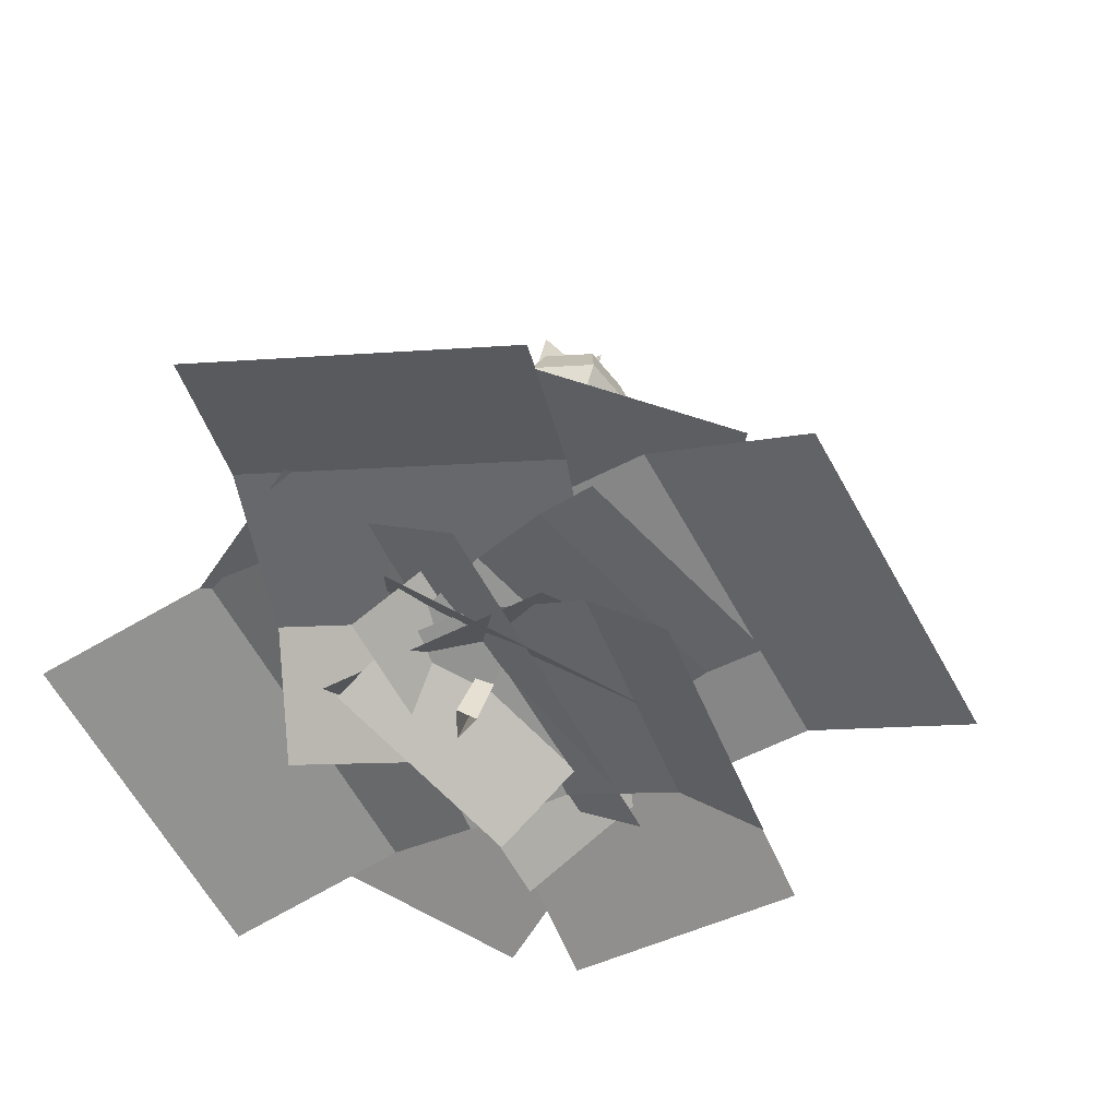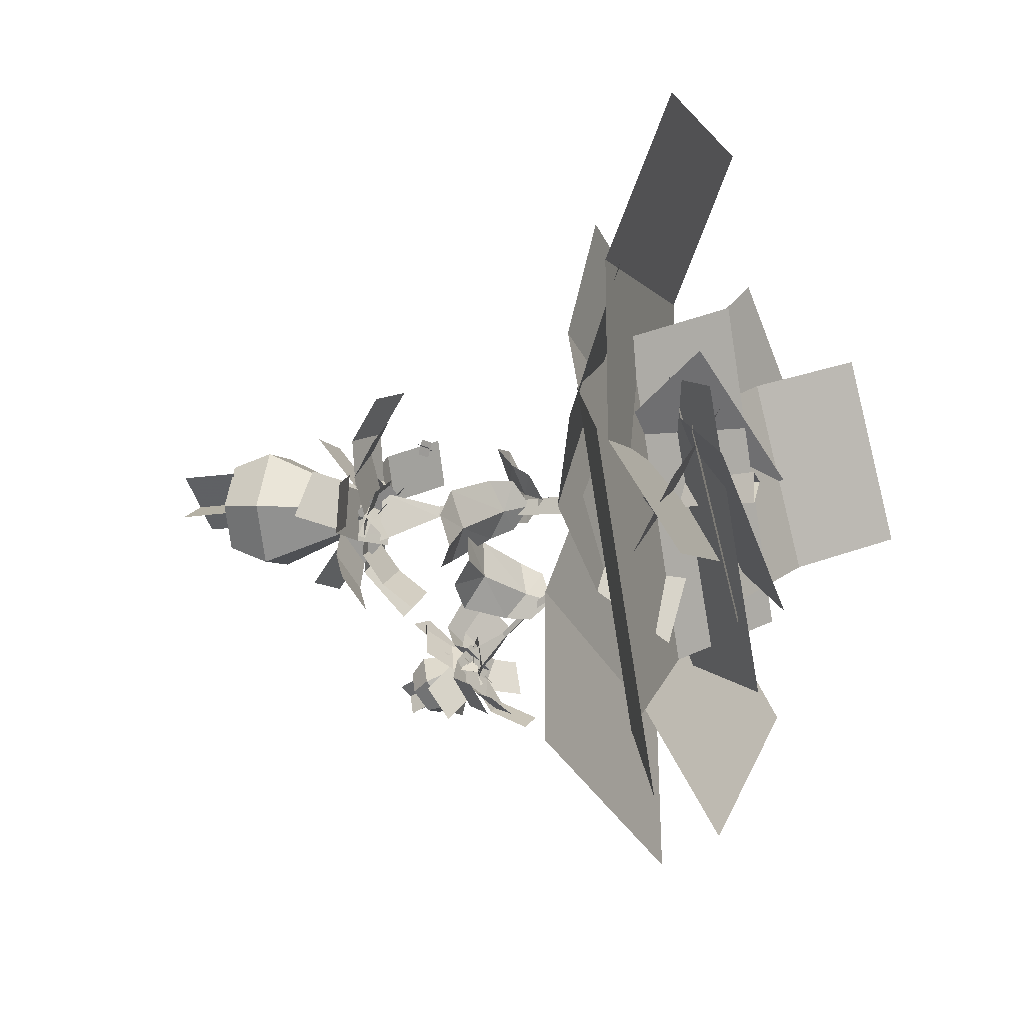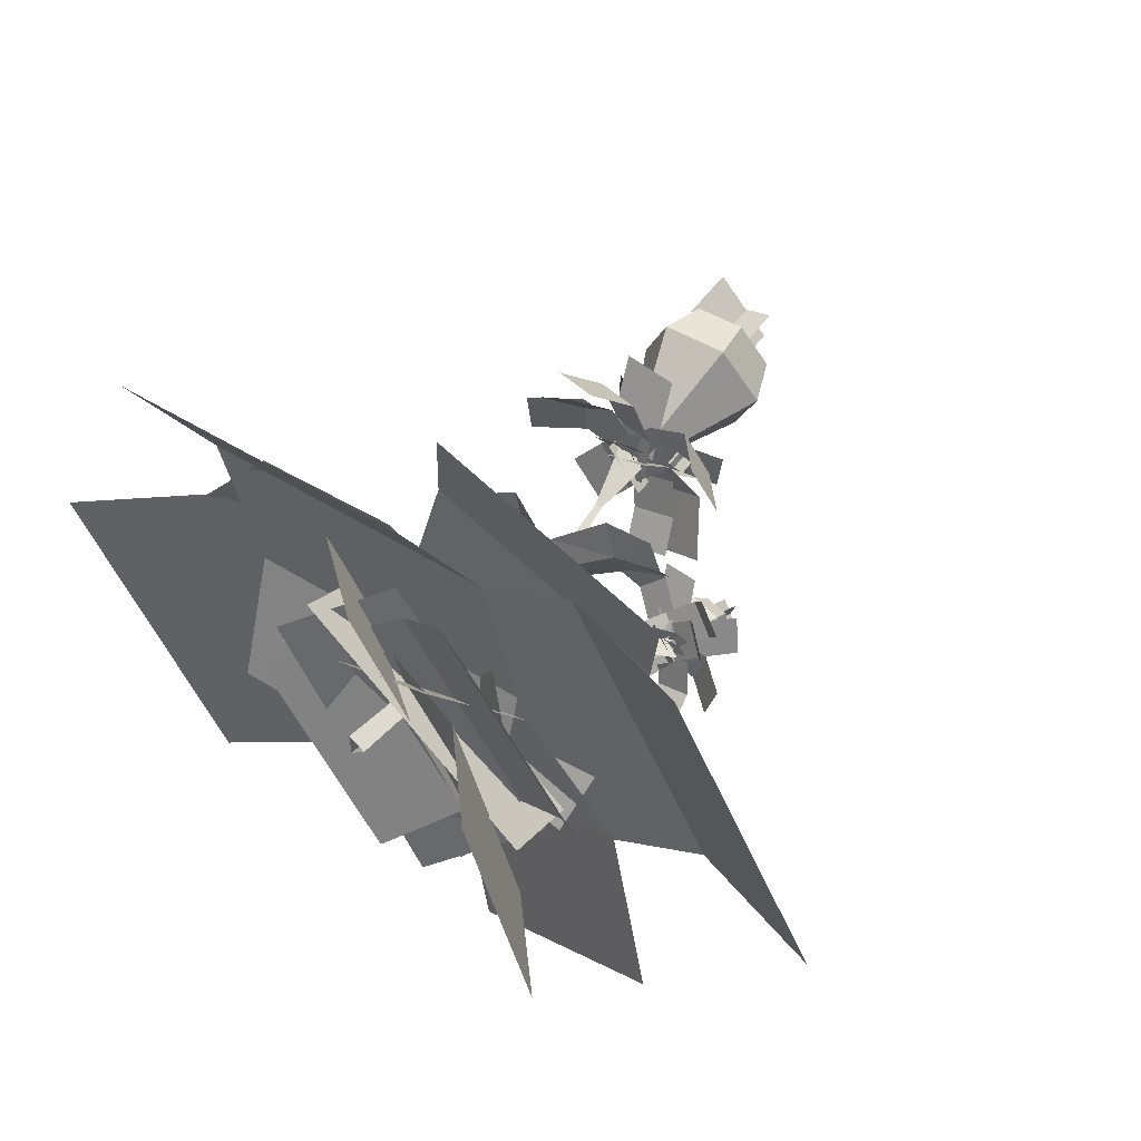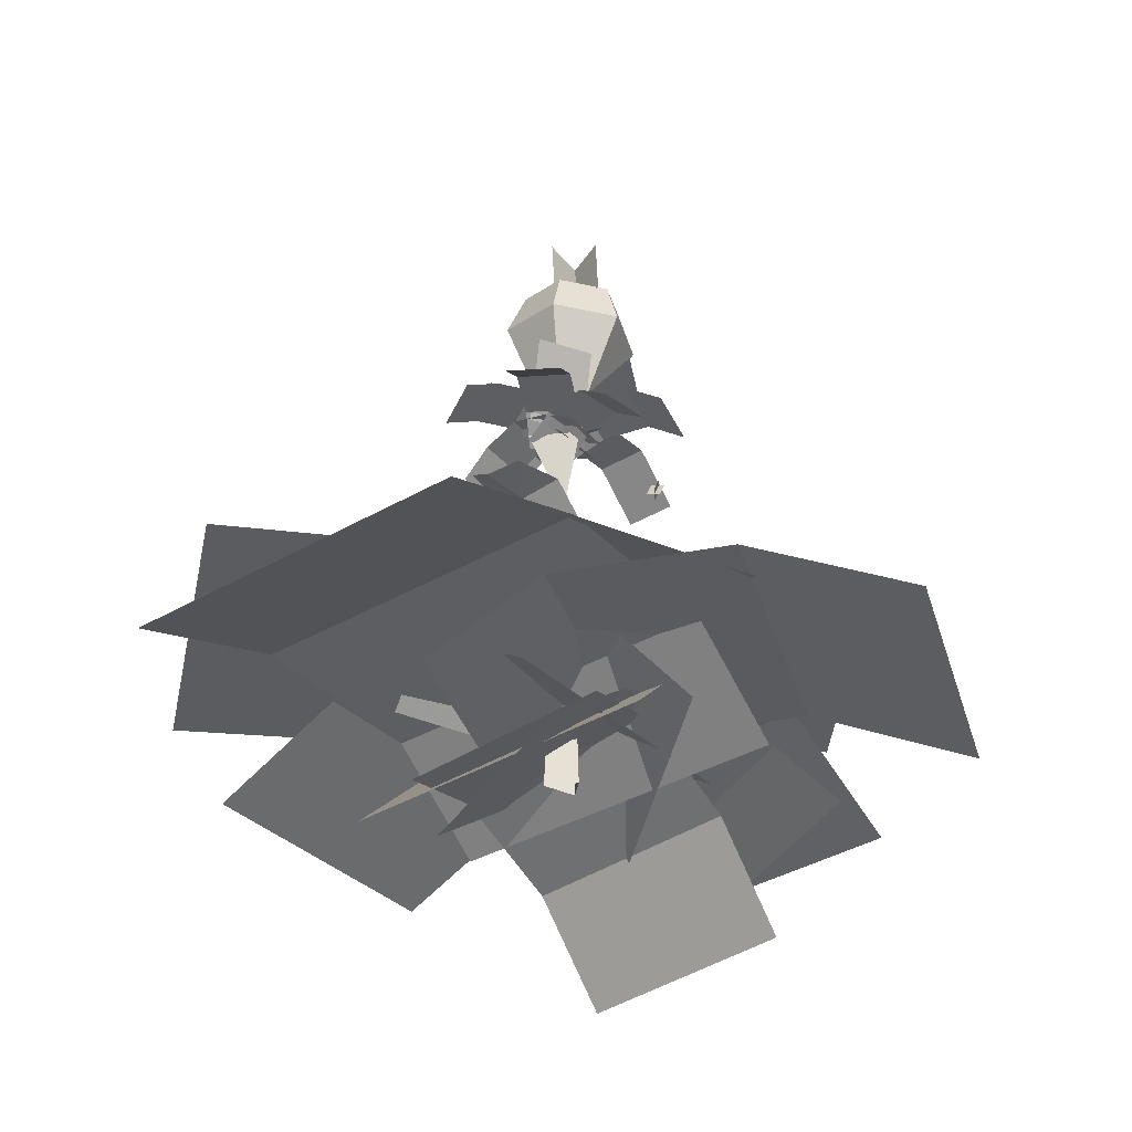
<metadata>
{"format":"obj","ext":"obj","renderer":"f3d","projection":"perspective","resolution":1024,"background":"white","views":[{"elev":34.2,"azim":15.3,"up":"+Z"},{"elev":-12.2,"azim":-66.7,"up":"+Z"},{"elev":57.9,"azim":43.1,"up":"+Z"},{"elev":-40.3,"azim":-82.4,"up":"+Y"}]}
</metadata>
<code>
g Grass03
v -0.02863 0 -0.02644
v -0.01818 0.2621 0.01393
v -0.01818 0.2621 -0.01626
v -0.02863 0 0.02129
v -0.000427 0.2621 0.008164
v -0.000572 0 0.01218
v -0.01818 0.2621 -0.01626
v -0.02863 0 -0.02644
v -0.02778 0.4243 -0.01129
v -0.02778 0.4243 0.0109
v -0.01494 0.4266 0.006659
v -0.02778 0.4243 -0.01129
v -0.04712 0.5131 -0.008382
v -0.04728 0.5128 0.008318
v -0.0376 0.5147 0.005259
v -0.04712 0.5131 -0.008382
v -0.08012 0.597 0.03139
v -0.07794 0.6013 -0.04572
v -0.03542 0.6077 0.01846
v -0.07794 0.6013 -0.04572
v -0.07794 0.6013 -0.04572
v -0.08012 0.597 0.03139
v -0.03542 0.6077 0.01846
v 0.1591 0.08325 -0.08313
v -0.3236 0.1214 0.01586
v 0.1205 0.1758 0.08076
v -0.285 0.02884 -0.148
v 0.07728 0.1608 0.3325
v -0.3669 0.1064 0.2676
v 0.05784 0.05065 0.5599
v -0.3863 -0.003756 0.495
v -0.02448 0.5918 0.01216
v -0.1113 0.6291 0.03461
v -0.03826 0.616 0.06145
v -0.09752 0.6049 -0.01469
v -0.06518 0.6094 0.1315
v -0.1382 0.6224 0.1046
v -0.0955 0.5529 0.1865
v -0.1685 0.566 0.1596
v -0.05093 0.596 0.03138
v -0.09716 0.631 -0.04655
v -0.09968 0.6248 0.03207
v -0.04841 0.6022 -0.04725
v -0.175 0.6246 0.02965
v -0.1724 0.6308 -0.04898
v -0.2416 0.5731 0.02348
v -0.2391 0.5793 -0.05515
v -0.08538 0.581 0.04143
v -0.03578 0.6138 -0.03536
v -0.1021 0.6224 0.006551
v -0.01906 0.5725 -0.000483
v -0.1237 0.6476 -0.03273
v -0.05736 0.6391 -0.07464
v -0.1538 0.6395 -0.07876
v -0.08749 0.631 -0.1207
v -0.1836 0.6133 -0.1206
v -0.1173 0.6048 -0.1625
v -0.04104 0.6021 -0.02083
v -0.05053 0.6307 0.07148
v -0.007245 0.6387 0.005984
v -0.08433 0.5941 0.04466
v 0.05396 0.6414 0.04799
v 0.01068 0.6334 0.1135
v 0.119 0.5817 0.08382
v 0.07569 0.5737 0.1493
v -0.09441 0.5874 0.006236
v -0.006283 0.6263 0.01876
v -0.07224 0.6295 -0.02444
v -0.02845 0.5842 0.04943
v -0.03206 0.6519 -0.0841
v 0.03389 0.6486 -0.04091
v 0.01081 0.6021 -0.1531
v 0.07676 0.5988 -0.1099
v -0.2381 0.05467 -0.02505
v 0.1558 0.1602 0.08023
v -0.1559 0.1618 -0.139
v 0.07351 0.05301 0.1942
v -0.0168 0.1824 -0.3278
v 0.2948 0.1808 -0.1086
v 0.1088 0.1111 -0.5108
v 0.4204 0.1095 -0.2916
v 0.06227 0.02907 -0.2997
v -0.06107 0.1648 0.1874
v 0.1778 0.1764 -0.2321
v -0.1766 0.01747 0.1197
v 0.4024 0.2471 -0.1099
v 0.1635 0.2355 0.3095
v 0.6375 0.1767 0.002154
v 0.3987 0.1651 0.4216
v -0.1383 0.04504 0.187
v 0.22 0.1603 -0.09249
v -0.1827 0.1818 0.05126
v 0.2644 0.02346 0.0433
v -0.2832 0.2347 -0.1877
v 0.1194 0.2132 -0.3315
v -0.4069 0.1851 -0.4162
v -0.004223 0.1635 -0.5599
v 0.1506 0.1207 0.07352
v -0.1476 0.2079 -0.1665
v 0.04554 0.1943 0.1401
v -0.04253 0.1342 -0.2331
v -0.1214 0.1889 0.2359
v -0.3146 0.2024 -0.07072
v -0.271 0.1098 0.3238
v -0.4642 0.1233 0.01718
v -0.03771 0.03199 0.2797
v 0.05649 0.1537 -0.2428
v -0.194 0.1348 0.2032
v 0.2128 0.05087 -0.1663
v -0.4262 0.1272 0.06764
v -0.1757 0.1461 -0.3784
v -0.6375 0.01673 -0.05085
v -0.3871 0.03561 -0.4969
v -0.1221 0.7819 -0.073
v -0.05429 0.5798 0.004483
v -0.1813 0.7676 0.004993
v -0.1434 0.7669 0.09641
v -0.04634 0.7805 0.1098
v 0.01289 0.7947 0.03185
v -0.02499 0.7954 -0.05957
v -0.122 0.8446 -0.04583
v -0.1664 0.8339 0.0127
v -0.09738 0.8697 0.02455
v -0.04911 0.8547 -0.03575
v -0.02069 0.8542 0.03285
v -0.06514 0.8435 0.09138
v -0.138 0.8334 0.0813
v -0.02648 0.5878 0.002984
v -0.1111 0.6132 -0.01034
v -0.05705 0.6112 0.03807
v -0.08053 0.5898 -0.04543
v -0.1033 0.6062 0.08945
v -0.1573 0.6082 0.04104
v -0.143 0.5546 0.1317
v -0.1971 0.5566 0.08331
v -0.07218 0.911 -0.000604
v -0.149 0.8289 0.06871
v -0.1589 0.9112 0.06686
v -0.06236 0.8288 0.001251
v -0.06854 0.9151 0.04904
v -0.1566 0.8253 0.003636
v -0.167 0.9074 0.000864
v -0.05817 0.833 0.05182
v 0.03778 -0.02261 -0.1825
v -0.1154 0.08622 0.09348
v 0.1161 0.06819 -0.1017
v -0.1937 -0.004583 0.01269
v 0.2 0.09968 -0.008714
v -0.03148 0.1177 0.1865
v 0.29 0.08116 0.08783
v 0.05853 0.0992 0.283
v 0.3712 0.03709 0.1721
v 0.1398 0.05512 0.3673
v -0.02265 0.03145 -0.2085
v -0.03199 0.09473 0.1192
v 0.1035 0.07287 -0.1513
v -0.1581 0.05332 0.06202
v 0.2704 0.02096 -0.07041
v 0.1349 0.04283 0.2001
v 0.4062 -0.09776 -0.008696
v 0.2707 -0.07589 0.2618
v -0.05959 0.6851 0.1165
v -0.1127 0.6128 0.01813
v -0.1393 0.681 0.1133
v -0.03296 0.617 0.02133
v -0.08031 0.7162 -0.1048
v -0.02721 0.6204 -0.006409
v -0.000584 0.7121 -0.1016
v -0.1069 0.6246 -0.009612
v 0.04821 0.6686 -0.01499
v -0.03944 0.6355 0.05438
v 0.0589 0.6645 0.06408
v -0.05013 0.6396 -0.02469
v -0.121 0.5902 0.02264
v -0.0308 0.6251 0.01368
v -0.101 0.619 -0.02183
v -0.05077 0.5963 0.05816
v -0.07918 0.6305 -0.06695
v -0.00898 0.6366 -0.03144
v -0.05479 0.607 -0.1111
v 0.01541 0.6132 -0.07558
v -0.03322 0.5672 -0.1468
v 0.03697 0.5734 -0.1113
v -0.1541 0.6831 0.0583
v -0.08932 0.6227 -0.0411
v -0.1753 0.7027 -0.01619
v -0.06815 0.6031 0.0334
v 0.03459 0.1169 -0.02843
v 0.03486 0.2946 -0.1029
v 0.05512 0.2945 -0.09451
v 0.002558 0.1171 -0.04167
v 0.03424 0.2997 -0.09034
v 0.001587 0.1252 -0.02186
v 0.05512 0.2945 -0.09451
v 0.03459 0.1169 -0.02843
v 0.07279 0.3998 -0.145
v 0.0579 0.3999 -0.1511
v 0.05776 0.4051 -0.1426
v 0.07279 0.3998 -0.145
v 0.08588 0.4533 -0.1813
v 0.07468 0.4531 -0.1859
v 0.07451 0.4572 -0.1796
v 0.08588 0.4533 -0.1813
v 0.07714 0.4998 -0.235
v 0.1288 0.5029 -0.2134
v 0.07575 0.5198 -0.2067
v 0.1288 0.5029 -0.2134
v 0.1288 0.5029 -0.2134
v 0.07714 0.4998 -0.235
v 0.07575 0.5198 -0.2067
v 0.07539 0.5124 -0.194
v 0.08653 0.5122 -0.2636
v 0.04857 0.5247 -0.2226
v 0.1134 0.4998 -0.235
v 0.007627 0.5128 -0.2568
v 0.04559 0.5002 -0.2978
v -0.02808 0.4667 -0.2757
v 0.009884 0.4541 -0.3167
v 0.06966 0.5076 -0.2167
v 0.1376 0.5171 -0.2329
v 0.08481 0.5127 -0.2546
v 0.1225 0.5121 -0.195
v 0.1054 0.4907 -0.3002
v 0.1583 0.4952 -0.2785
v 0.1205 0.4371 -0.3259
v 0.1733 0.4416 -0.3042
v 0.06684 0.4887 -0.2355
v 0.1096 0.5245 -0.1924
v 0.0992 0.5112 -0.2471
v 0.07723 0.502 -0.1808
v 0.1527 0.5144 -0.2581
v 0.1631 0.5277 -0.2033
v 0.2041 0.481 -0.2597
v 0.2145 0.4943 -0.2049
v 0.1029 0.5142 -0.1977
v 0.04663 0.531 -0.2368
v 0.08055 0.5486 -0.1941
v 0.06896 0.4967 -0.2404
v 0.03836 0.5749 -0.1714
v 0.004436 0.5574 -0.2141
v -0.008938 0.5542 -0.1254
v -0.04286 0.5366 -0.1681
v 0.09653 0.4892 -0.2342
v 0.07032 0.5406 -0.1937
v 0.1163 0.5235 -0.2233
v 0.05051 0.5063 -0.2047
v 0.1488 0.5497 -0.1879
v 0.1028 0.5668 -0.1584
v 0.1785 0.5286 -0.1291
v 0.1325 0.5458 -0.09961
v 0.1529 0.5744 -0.2476
v 0.09491 0.4832 -0.2064
v 0.1288 0.5573 -0.2885
v 0.07844 0.5601 -0.2912
v 0.05224 0.5801 -0.253
v 0.07636 0.5972 -0.2121
v 0.1267 0.5944 -0.2094
v 0.1427 0.6045 -0.262
v 0.1246 0.5916 -0.2927
v 0.1059 0.6186 -0.2696
v 0.123 0.6195 -0.2333
v 0.08529 0.6216 -0.2353
v 0.06719 0.6088 -0.266
v 0.08685 0.5938 -0.2947
v 0.08159 0.5091 -0.1916
v 0.1148 0.5014 -0.2468
v 0.06845 0.516 -0.2264
v 0.128 0.4945 -0.212
v 0.05369 0.5121 -0.2571
v 0.1001 0.4975 -0.2775
v 0.03646 0.4869 -0.2784
v 0.08283 0.4724 -0.2988
v 0.02084 0.4538 -0.2902
v 0.06721 0.4392 -0.3106
v 0.122 0.6455 -0.2428
v 0.1031 0.593 -0.2802
v 0.1092 0.6318 -0.2954
v 0.1159 0.6067 -0.2276
v 0.09853 0.6469 -0.2523
v 0.1346 0.5917 -0.2692
v 0.1412 0.6304 -0.2844
v 0.0919 0.6082 -0.2371
v 0.02494 0.5648 -0.2693
v 0.09607 0.5008 -0.2555
v 0.04675 0.5389 -0.3165
v 0.07426 0.5267 -0.2084
v 0.1822 0.5785 -0.229
v 0.09182 0.5305 -0.1981
v 0.1594 0.5988 -0.1797
v 0.1146 0.5102 -0.2474
v 0.08274 0.59 -0.1486
v 0.05454 0.5429 -0.213
v 0.02651 0.5907 -0.1628
v 0.1108 0.5422 -0.1988
v 0.09254 0.4834 -0.2559
v 0.07978 0.5327 -0.2071
v 0.1206 0.5081 -0.2389
v 0.05168 0.508 -0.2241
v 0.1571 0.5175 -0.1992
v 0.1162 0.5421 -0.1675
v 0.1815 0.4927 -0.1487
v 0.1406 0.5173 -0.117
v 0.08762 0.5525 -0.3
v 0.131 0.5306 -0.2165
v 0.1452 0.5591 -0.2976
v 0.07346 0.524 -0.2188
v 0.04044 0.5864 0.1443
v 0.04967 0.5792 0.1157
v 0.04986 0.5972 0.123
v 0.04024 0.5684 0.1371
v 0.03374 0.5906 0.1357
v 0.05896 0.5743 0.1269
v 0.05938 0.5922 0.1343
v 0.03333 0.5727 0.1283
v 0.2281 0.1423 -0.1206
v -0.1337 0.2252 0.06145
v 0.2334 0.2443 -0.01831
v -0.139 0.1233 -0.04087
v 0.2577 0.2869 0.1679
v -0.1094 0.2678 0.2477
v 0.2965 0.2549 0.3518
v -0.07058 0.2358 0.4316
v -0.1454 0.4479 0.007796
v -0.04825 0.4015 -0.009438
v -0.1202 0.4384 -0.04722
v -0.0752 0.4142 0.03531
v -0.03296 0.4307 -0.04748
v -0.09534 0.4684 -0.0918
v -0.1971 0.4419 -0.04117
v -0.1856 0.4315 -0.08734
v -0.1603 0.4565 -0.1128
v -0.04891 0.3856 0.03722
v -0.02027 0.3696 0.002061
v -0.01366 0.3998 -0.03163
v 0.06533 0.4644 0.006924
v -0.009399 0.3823 0.02429
v 0.0567 0.4373 0.06273
v 0.003233 0.4127 -0.01726
v -0.02614 0.3966 0.06826
v 0.03174 0.4474 0.1138
v 0.1296 0.4712 0.05158
v 0.1317 0.4487 0.09376
v 0.1039 0.4575 0.1257
v -0.01333 0.3764 -0.02355
v -0.02853 0.3441 0.008293
v -0.038 0.3633 0.04766
v 0.07853 0.3326 -0.2471
v 0.07014 0.3533 -0.137
v 0.1281 0.3347 -0.2089
v 0.03559 0.3521 -0.1771
v 0.1095 0.3822 -0.1317
v 0.172 0.3695 -0.1946
v 0.1382 0.2908 -0.2764
v 0.1777 0.2842 -0.2502
v 0.2022 0.3173 -0.2371
v 0.02252 0.3452 -0.1396
v 0.04691 0.3458 -0.0984
v 0.08406 0.3707 -0.1019
v -0.02317 0.4479 -0.04974
v 0.04017 0.4015 -0.1254
v -0.0392 0.4384 -0.1081
v 0.04829 0.4142 -0.07378
v 0.02743 0.4307 -0.1644
v -0.04884 0.4684 -0.1582
v -0.09423 0.4419 -0.05403
v -0.1151 0.4315 -0.09679
v -0.1121 0.4565 -0.1326
v 0.06966 0.3856 -0.08922
v 0.06899 0.3696 -0.1346
v 0.05241 0.3998 -0.1646
f 1 2 3
f 2 1 4
f 4 5 2
f 5 4 6
f 6 7 5
f 7 6 8
f 2 9 3
f 9 2 10
f 7 11 5
f 2 11 10
f 11 2 5
f 11 7 12
f 10 13 9
f 13 10 14
f 12 15 11
f 10 15 14
f 15 10 11
f 15 12 16
f 17 13 14
f 15 17 14
f 13 17 18
f 16 19 15
f 17 15 19
f 19 16 20
f 21 22 23
f 24 25 26
f 25 24 27
f 25 28 26
f 28 25 29
f 29 30 28
f 30 29 31
f 32 33 34
f 33 32 35
f 33 36 34
f 36 33 37
f 37 38 36
f 38 37 39
f 40 41 42
f 41 40 43
f 41 44 42
f 44 41 45
f 45 46 44
f 46 45 47
f 48 49 50
f 49 48 51
f 49 52 50
f 52 49 53
f 53 54 52
f 54 53 55
f 55 56 54
f 56 55 57
f 58 59 60
f 59 58 61
f 59 62 60
f 62 59 63
f 63 64 62
f 64 63 65
f 66 67 68
f 67 66 69
f 67 70 68
f 70 67 71
f 71 72 70
f 72 71 73
f 74 75 76
f 75 74 77
f 75 78 76
f 78 75 79
f 79 80 78
f 80 79 81
f 82 83 84
f 83 82 85
f 83 86 84
f 86 83 87
f 87 88 86
f 88 87 89
f 90 91 92
f 91 90 93
f 91 94 92
f 94 91 95
f 95 96 94
f 96 95 97
f 98 99 100
f 99 98 101
f 99 102 100
f 102 99 103
f 103 104 102
f 104 103 105
f 106 107 108
f 107 106 109
f 107 110 108
f 110 107 111
f 111 112 110
f 112 111 113
f 114 115 116
f 116 115 117
f 117 115 118
f 118 115 119
f 119 115 120
f 120 115 114
f 116 121 114
f 121 116 122
f 117 122 116
f 122 123 121
f 121 123 124
f 124 114 121
f 114 124 120
f 124 123 125
f 125 120 124
f 120 125 119
f 125 123 126
f 126 119 125
f 119 126 118
f 126 123 127
f 127 123 122
f 127 118 126
f 118 127 117
f 122 117 127
f 128 129 130
f 129 128 131
f 129 132 130
f 132 129 133
f 133 134 132
f 134 133 135
f 136 137 138
f 137 136 139
f 140 141 142
f 141 140 143
f 144 145 146
f 145 144 147
f 145 148 146
f 148 145 149
f 149 150 148
f 150 149 151
f 151 152 150
f 152 151 153
f 154 155 156
f 155 154 157
f 155 158 156
f 158 155 159
f 159 160 158
f 160 159 161
f 162 163 164
f 163 162 165
f 166 167 168
f 167 166 169
f 170 171 172
f 171 170 173
f 174 175 176
f 175 174 177
f 175 178 176
f 178 175 179
f 179 180 178
f 180 179 181
f 181 182 180
f 182 181 183
f 184 185 186
f 185 184 187
f 188 189 190
f 189 188 191
f 191 192 189
f 192 191 193
f 193 194 192
f 194 193 195
f 189 196 190
f 196 189 197
f 194 198 192
f 189 198 197
f 198 189 192
f 198 194 199
f 197 200 196
f 200 197 201
f 199 202 198
f 197 202 201
f 202 197 198
f 202 199 203
f 204 200 201
f 202 204 201
f 200 204 205
f 203 206 202
f 204 202 206
f 206 203 207
f 208 209 210
f 211 212 213
f 212 211 214
f 212 215 213
f 215 212 216
f 216 217 215
f 217 216 218
f 219 220 221
f 220 219 222
f 220 223 221
f 223 220 224
f 224 225 223
f 225 224 226
f 227 228 229
f 228 227 230
f 228 231 229
f 231 228 232
f 232 233 231
f 233 232 234
f 235 236 237
f 236 235 238
f 236 239 237
f 239 236 240
f 240 241 239
f 241 240 242
f 243 244 245
f 244 243 246
f 244 247 245
f 247 244 248
f 248 249 247
f 249 248 250
f 251 252 253
f 253 252 254
f 254 252 255
f 255 252 256
f 256 252 257
f 257 252 251
f 253 258 251
f 258 253 259
f 254 259 253
f 259 260 258
f 258 260 261
f 261 251 258
f 251 261 257
f 261 260 262
f 262 257 261
f 257 262 256
f 262 260 263
f 263 256 262
f 256 263 255
f 263 260 264
f 264 260 259
f 264 255 263
f 255 264 254
f 259 254 264
f 265 266 267
f 266 265 268
f 266 269 267
f 269 266 270
f 270 271 269
f 271 270 272
f 272 273 271
f 273 272 274
f 275 276 277
f 276 275 278
f 279 280 281
f 280 279 282
f 283 284 285
f 284 283 286
f 287 288 289
f 288 287 290
f 291 292 293
f 292 291 294
f 295 296 297
f 296 295 298
f 296 299 297
f 299 296 300
f 300 301 299
f 301 300 302
f 303 304 305
f 304 303 306
f 307 308 309
f 308 307 310
f 311 312 313
f 312 311 314
f 315 316 317
f 316 315 318
f 316 319 317
f 319 316 320
f 320 321 319
f 321 320 322
f 323 324 325
f 324 323 326
f 327 325 324
f 325 327 328
f 325 329 323
f 329 325 330
f 325 331 330
f 331 325 328
f 332 324 326
f 324 332 333
f 334 324 333
f 324 334 327
f 335 336 337
f 336 335 338
f 339 337 336
f 337 339 340
f 337 341 335
f 341 337 342
f 337 343 342
f 343 337 340
f 344 336 338
f 336 344 345
f 346 336 345
f 336 346 339
f 347 348 349
f 348 347 350
f 351 349 348
f 349 351 352
f 349 353 347
f 353 349 354
f 349 355 354
f 355 349 352
f 356 348 350
f 348 356 357
f 358 348 357
f 348 358 351
f 359 360 361
f 360 359 362
f 363 361 360
f 361 363 364
f 361 365 359
f 365 361 366
f 361 367 366
f 367 361 364
f 368 360 362
f 360 368 369
f 370 360 369
f 360 370 363

</code>
